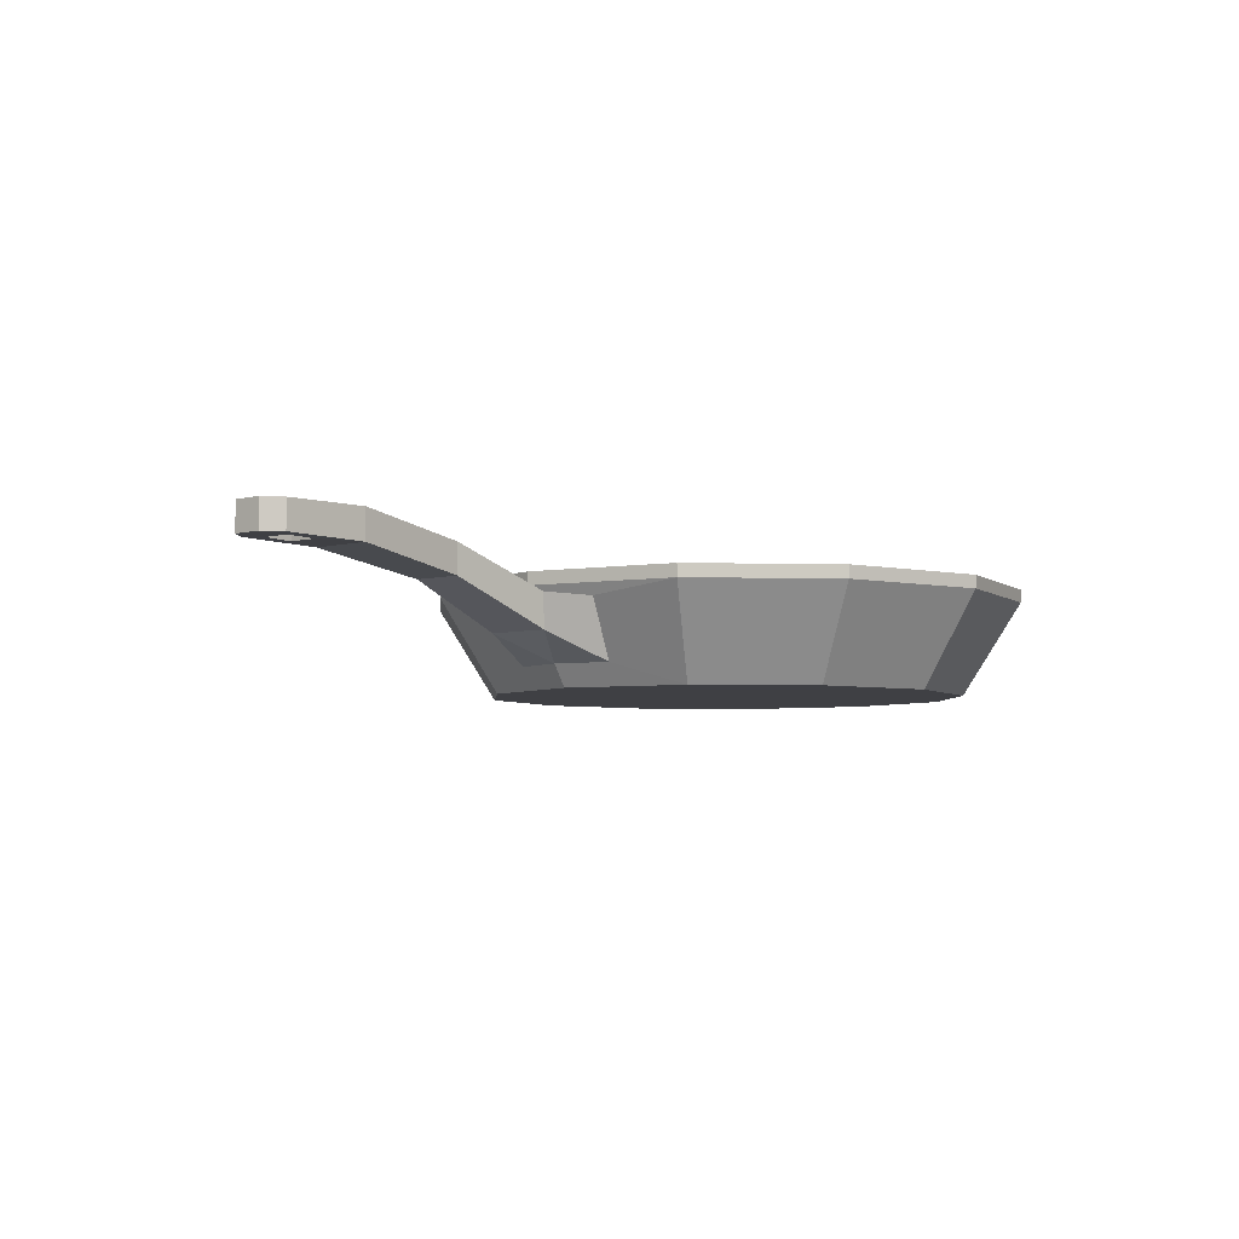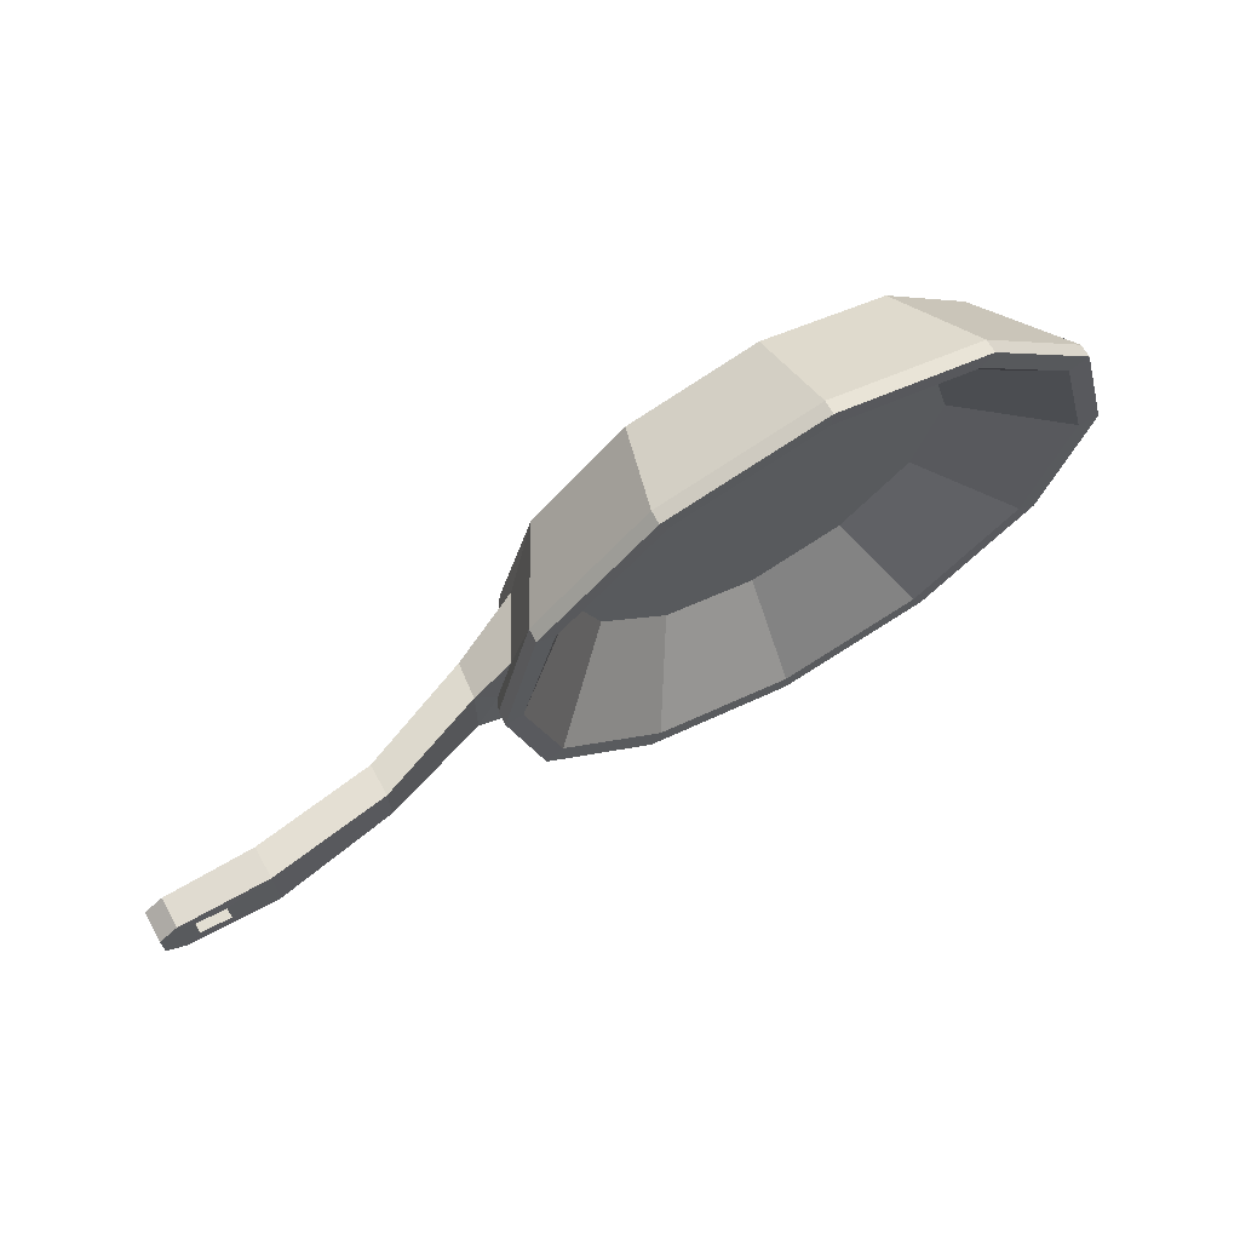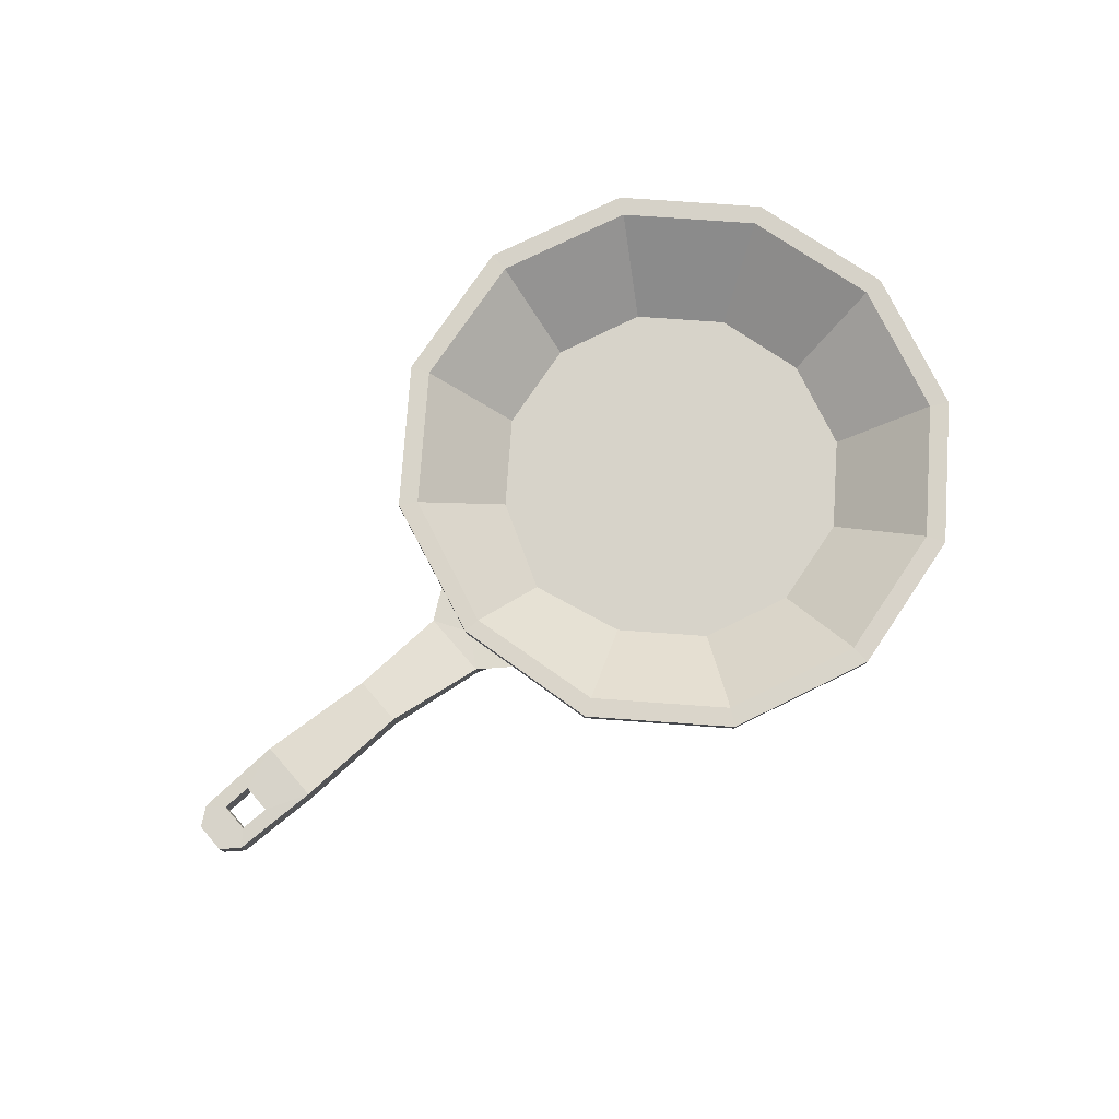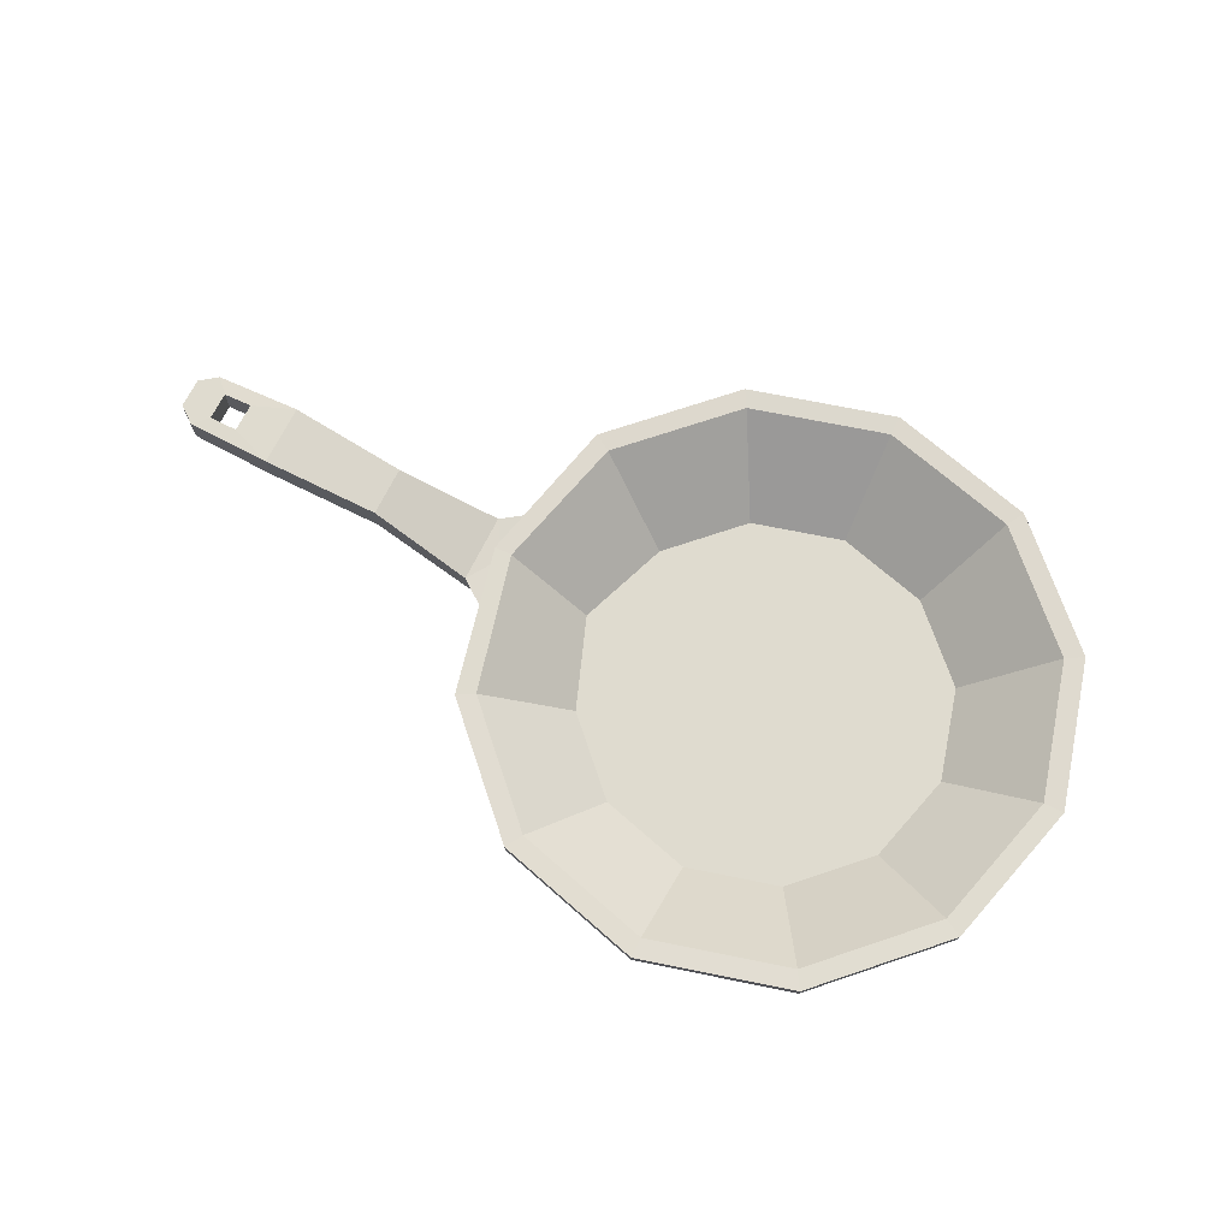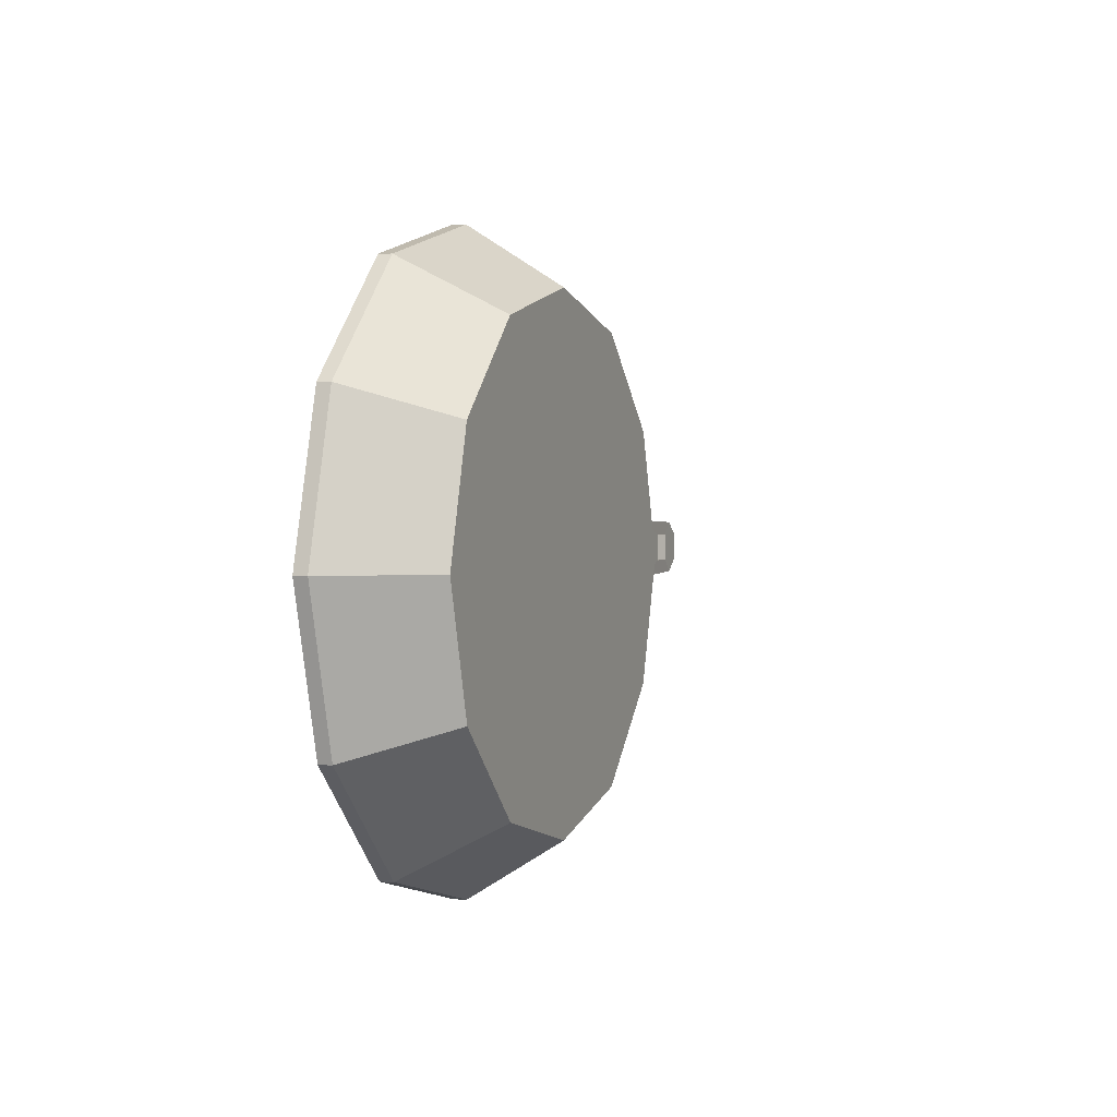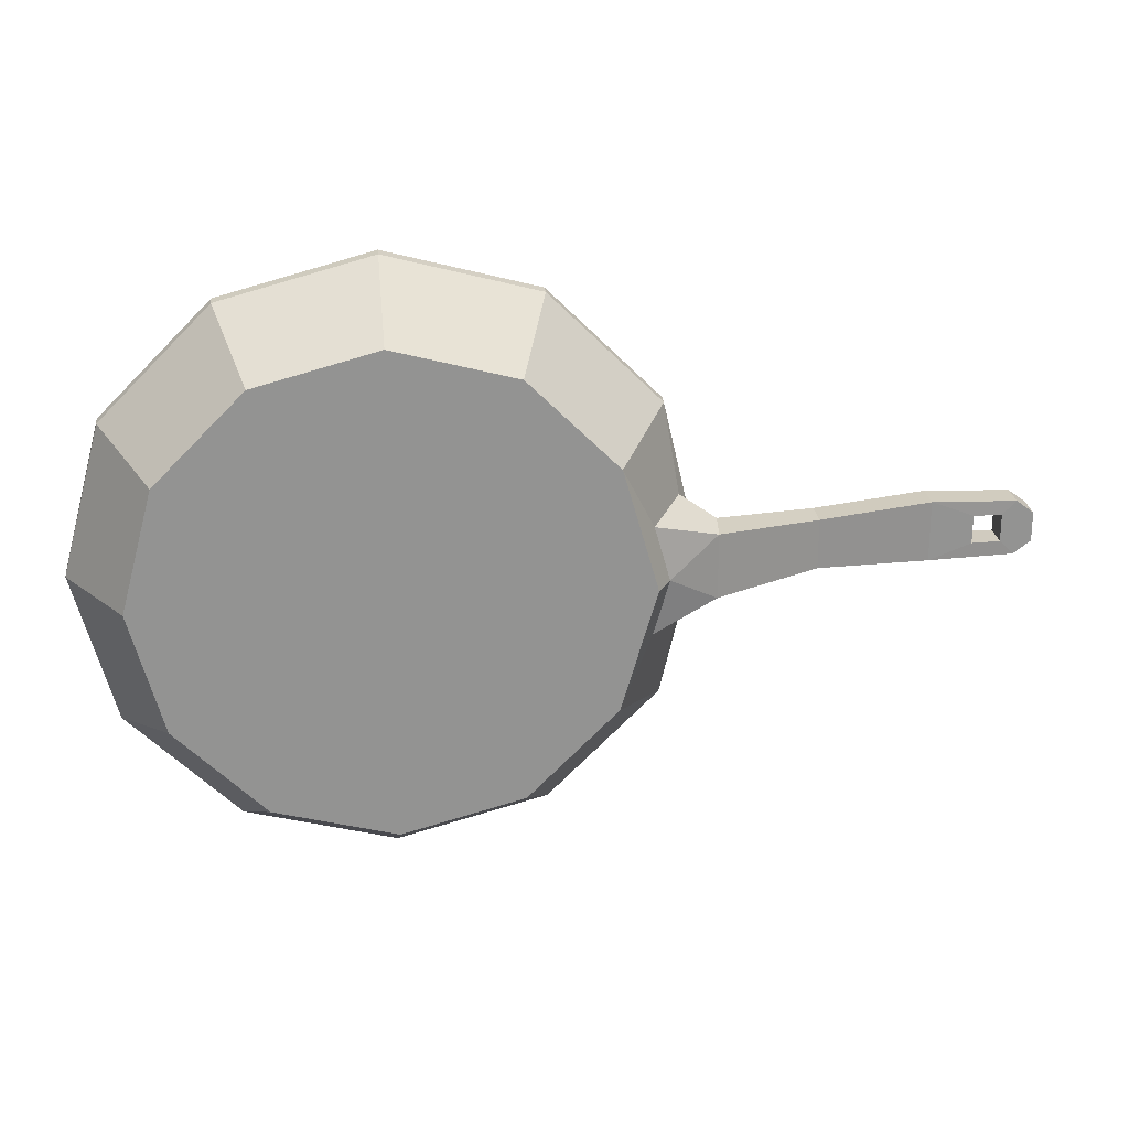
<metadata>
{"format":"obj","ext":"obj","renderer":"f3d","projection":"perspective","resolution":1024,"background":"white","views":[{"elev":-5.0,"azim":130.7,"up":"+Y"},{"elev":68.5,"azim":150.9,"up":"+Z"},{"elev":76.2,"azim":139.0,"up":"+Y"},{"elev":70.4,"azim":-153.6,"up":"+Y"},{"elev":1.8,"azim":-68.5,"up":"+Z"},{"elev":23.8,"azim":-6.4,"up":"+Z"}]}
</metadata>
<code>
v 15.48 0 8.939
v 15.48 0 -8.939
v 0.000275 0 -17.88
v -15.48 0 -8.939
v -15.48 0 8.939
v 0.000275 0 17.88
v 19.23 6.874 11.1
v 19.23 6.874 -11.1
v 0.000336 6.874 -22.21
v -19.23 6.874 -11.1
v -19.23 6.874 11.1
v 0.000336 6.874 22.21
v 0.000336 0 -0.000244
v 11.99 2.28 6.924
v 11.99 2.28 -6.925
v 0.000336 2.28 -0.000244
v 0.000336 2.28 -13.85
v -11.99 2.28 -6.925
v -11.99 2.28 6.924
v 0.000336 2.28 13.85
v 17.93 1.642 4.031
v 17.93 1.642 -4.031
v 20.28 6.011 -4.592
v 20.28 6.011 4.591
v 22.77 3.647 2.417
v 22.77 3.647 -2.418
v 23.03 6.211 -2.58
v 23.03 6.211 2.58
v 30.52 6.72 1.869
v 30.52 6.72 -1.869
v 30.52 8.947 -1.869
v 30.52 8.947 1.869
v 39.01 8.107 2.276
v 39.01 8.107 -2.277
v 39.01 10.33 -2.277
v 39.01 10.33 2.276
v 45.29 8.169 2.077
v 45.29 8.169 -2.077
v 45.29 10.27 -2.077
v 45.29 10.27 2.077
v 46.59 8.169 1.097
v 46.59 8.169 -1.098
v 46.59 10.27 -1.098
v 46.59 10.27 1.097
v 19.26 7.837 11.12
v 19.26 7.837 -11.12
v 17.95 7.787 -10.36
v 17.95 7.787 10.36
v 0.000397 7.837 -22.24
v 0.007782 7.787 -20.72
v -19.26 7.837 -11.12
v -17.94 7.787 -10.36
v -19.26 7.837 11.12
v -17.94 7.787 10.36
v 0.000397 7.837 22.24
v 0.007782 7.787 20.72
v -6.927 2.28 12
v -10.36 7.787 17.95
v -11.12 7.837 19.27
v -11.11 6.874 19.24
v -8.943 0 15.49
v 6.927 2.28 12
v 10.37 7.787 17.95
v 11.12 7.837 19.27
v 11.11 6.874 19.24
v 8.943 0 15.49
v 6.927 2.28 -12
v 10.37 7.787 -17.95
v 11.12 7.837 -19.27
v 11.11 6.874 -19.24
v 8.943 0 -15.49
v -6.927 2.28 -12
v -10.36 7.787 -17.95
v -11.12 7.837 -19.27
v -11.11 6.874 -19.24
v -8.943 0 -15.49
v -13.85 2.28 -0.000488
v -20.72 7.787 -0.000244
v -22.25 7.837 0
v -22.22 6.874 0
v -17.89 0 0
v 14.58 2.28 -0.000488
v 20.54 7.787 -0.000244
v 21.84 7.837 0
v 21.82 6.874 0
v 21.43 6.011 -0.000488
v 19.08 1.642 -0.000488
v 18.07 0 0
v 42.15 8.107 -1.067
v 44.27 8.169 -1.032
v 44.27 8.169 1.031
v 42.15 8.107 1.066
v 42.15 10.33 -1.067
v 44.27 10.27 -1.032
v 42.15 10.33 1.066
v 44.27 10.27 1.031
f 42 43 44 41
f 70 71 3 9
f 75 76 4 10
f 80 81 5 11
f 60 61 6 12
f 65 66 1 7
f 2 88 1 13
f 3 71 2 13
f 4 76 3 13
f 5 81 4 13
f 6 61 5 13
f 1 66 6 13
f 14 82 16
f 16 67 17
f 17 72 16
f 16 77 19
f 19 57 16
f 16 62 14
f 83 84 46 47
f 68 69 49 50
f 73 74 51 52
f 78 79 53 54
f 58 59 55 56
f 63 64 45 48
f 15 82 83 47
f 50 17 67 68
f 52 18 72 73
f 54 19 77 78
f 56 20 57 58
f 48 14 62 63
f 87 88 2 22
f 2 8 23 22
f 8 85 86 23
f 7 1 21 24
f 87 26 25
f 22 23 27 26
f 23 86 27
f 24 21 25 28
f 26 30 29 25
f 26 27 31 30
f 31 27 28 32
f 28 25 29 32
f 30 34 33 29
f 30 31 35 34
f 35 31 32 36
f 32 29 33 36
f 34 35 39 38
f 36 33 37 40
f 38 42 41 37
f 38 39 43 42
f 43 39 40 44
f 40 37 41 44
f 84 85 8 46
f 69 70 9 49
f 74 75 10 51
f 79 80 11 53
f 59 60 12 55
f 64 65 7 45
f 57 19 54 58
f 53 59 58 54
f 11 60 59 53
f 5 61 60 11
f 62 20 56 63
f 55 64 63 56
f 12 65 64 55
f 6 66 65 12
f 67 15 47 68
f 46 69 68 47
f 8 70 69 46
f 2 71 70 8
f 72 17 50 73
f 49 74 73 50
f 9 75 74 49
f 3 76 75 9
f 77 18 52 78
f 51 79 78 52
f 10 80 79 51
f 4 81 80 10
f 83 82 14 48
f 45 84 83 48
f 7 85 84 45
f 86 85 7 24
f 21 87 25
f 1 88 87 21
f 28 86 24
f 27 86 28
f 26 87 22
f 34 38 90 89
f 38 37 91 90
f 37 33 92 91
f 33 34 89 92
f 39 35 93 94
f 35 36 95 93
f 36 40 96 95
f 40 39 94 96
f 89 90 94 93
f 90 91 96 94
f 91 92 95 96
f 92 89 93 95
f 16 57 20
f 18 77 16
f 16 72 18
f 15 67 16
f 16 82 15
f 20 62 16

</code>
